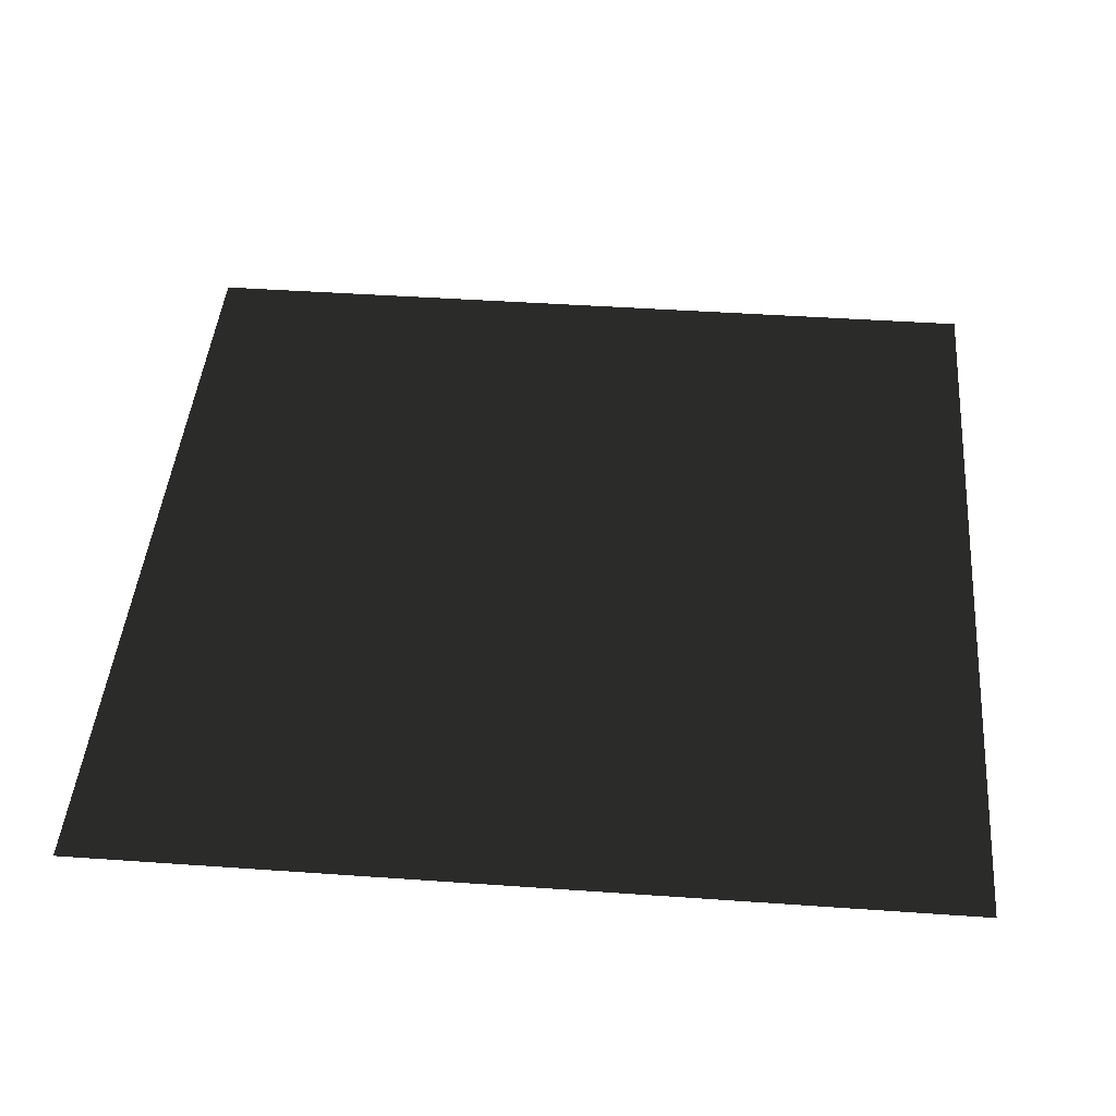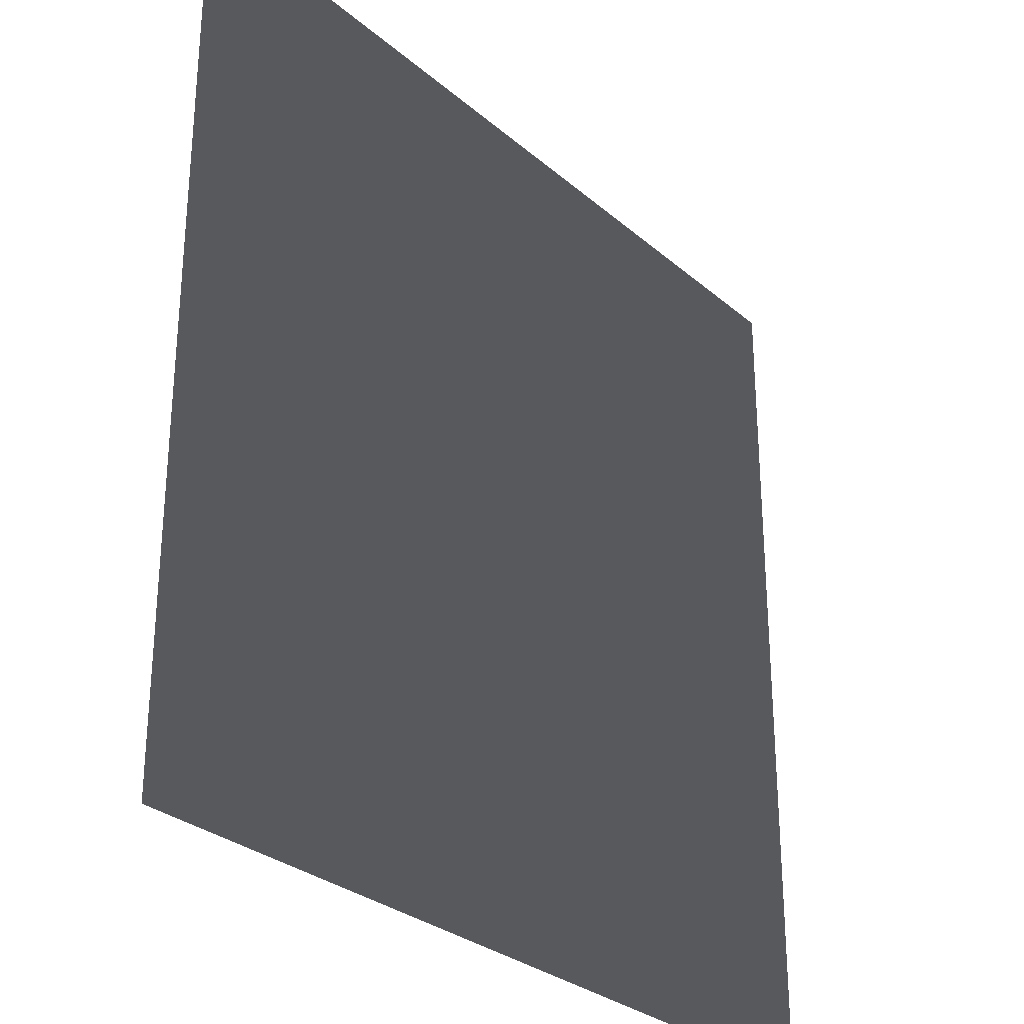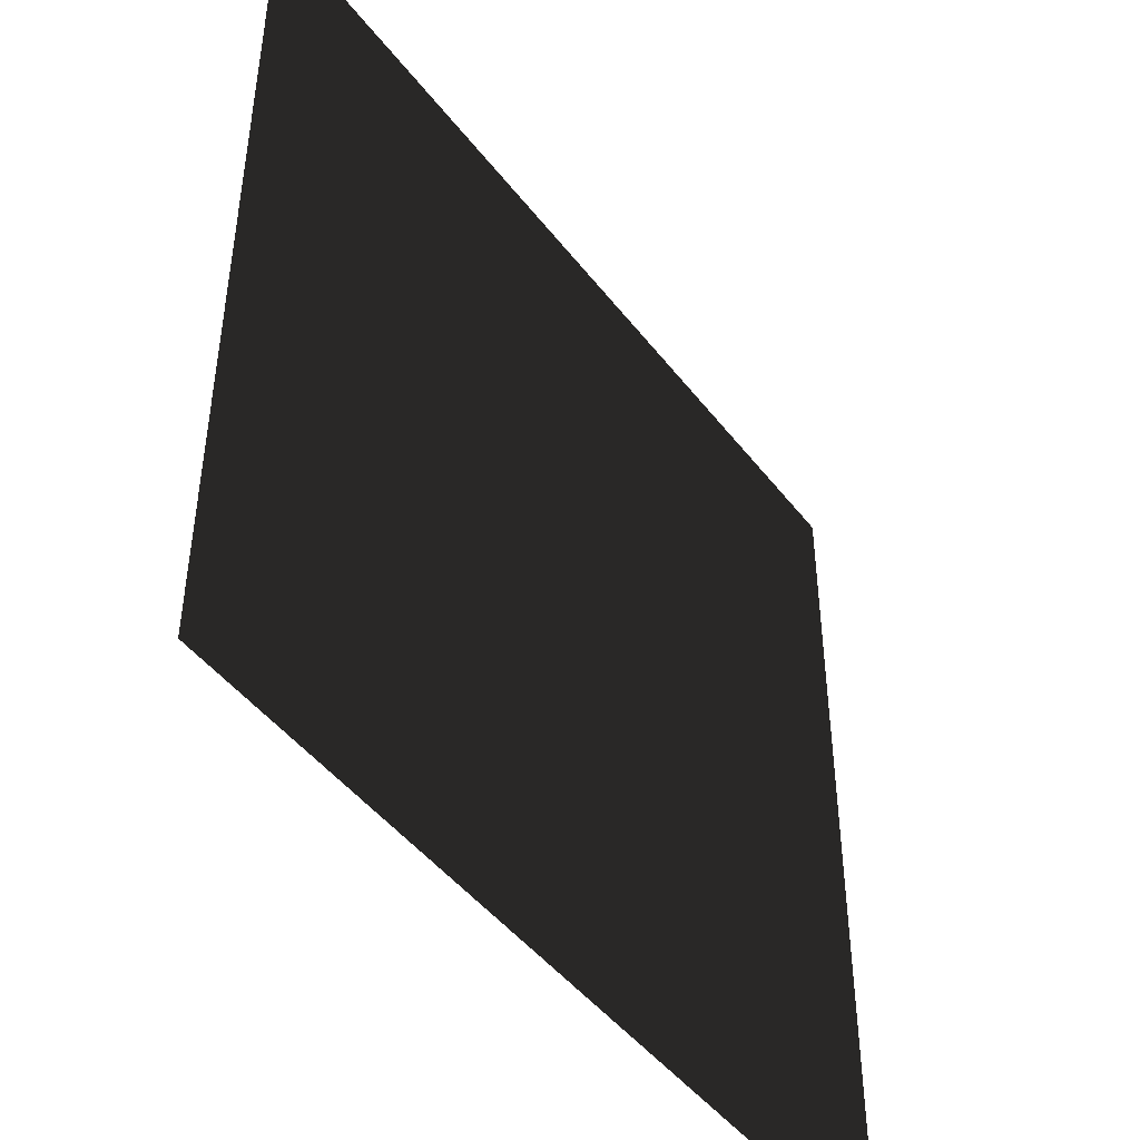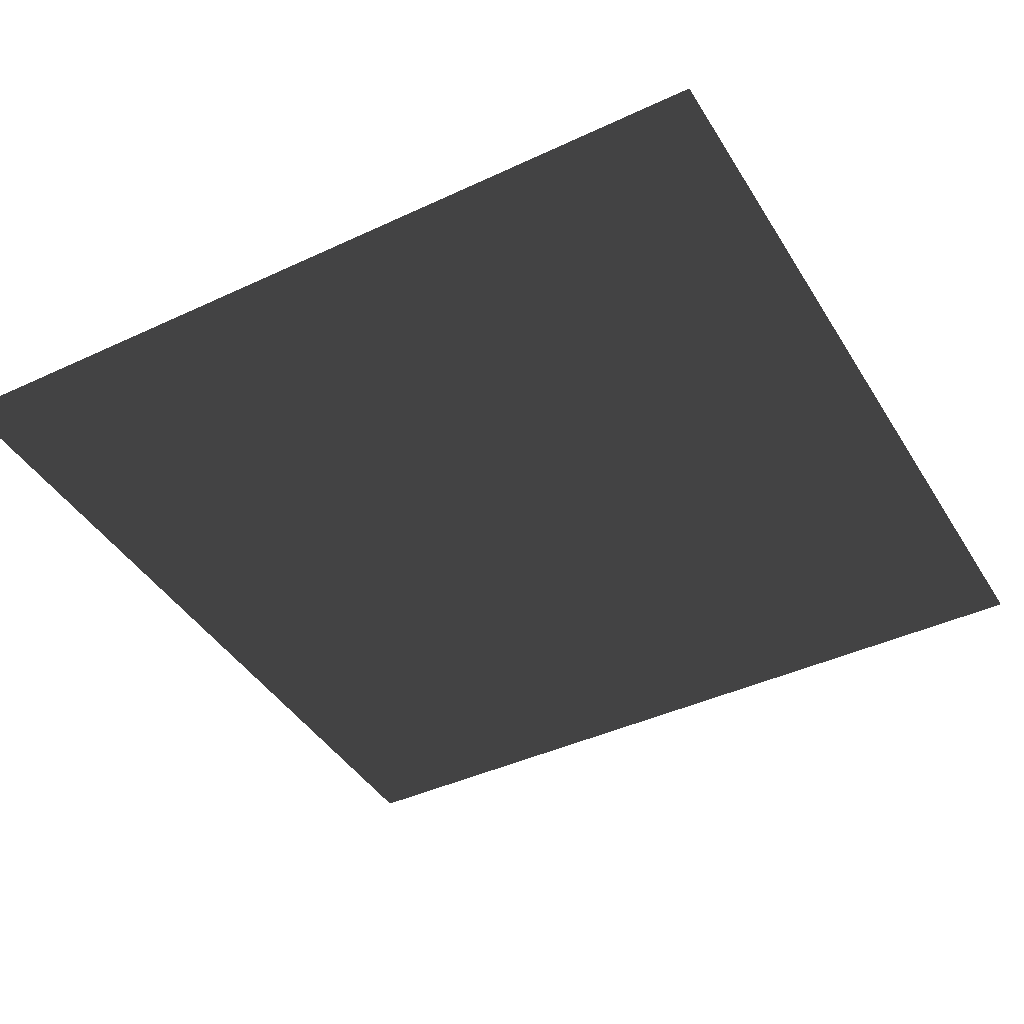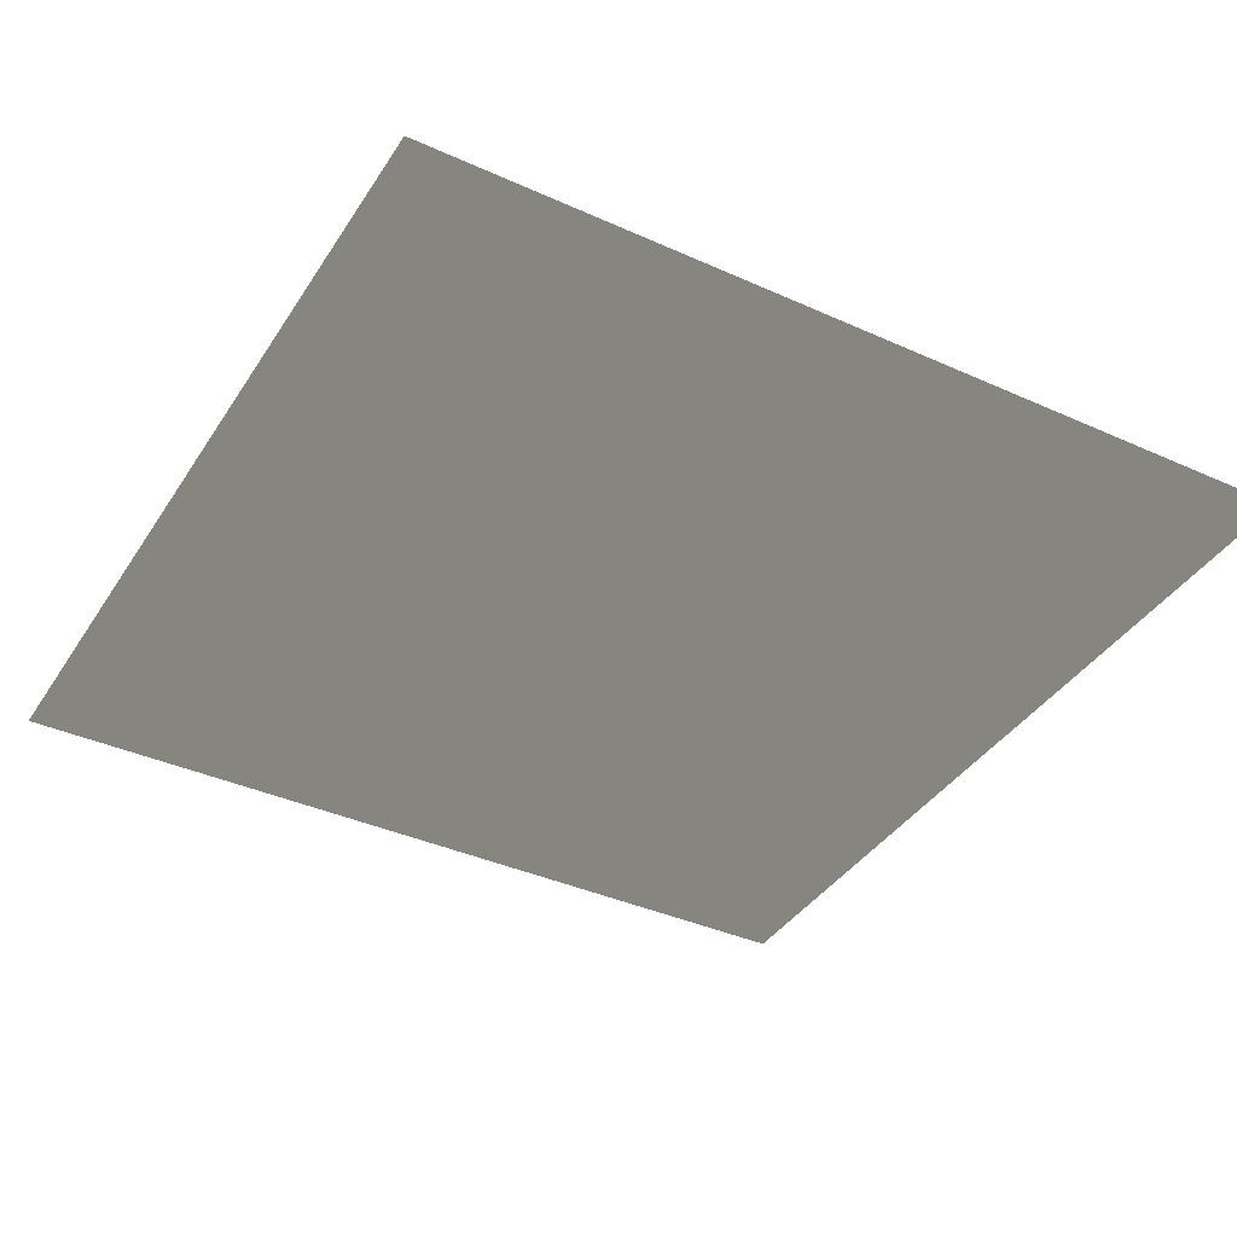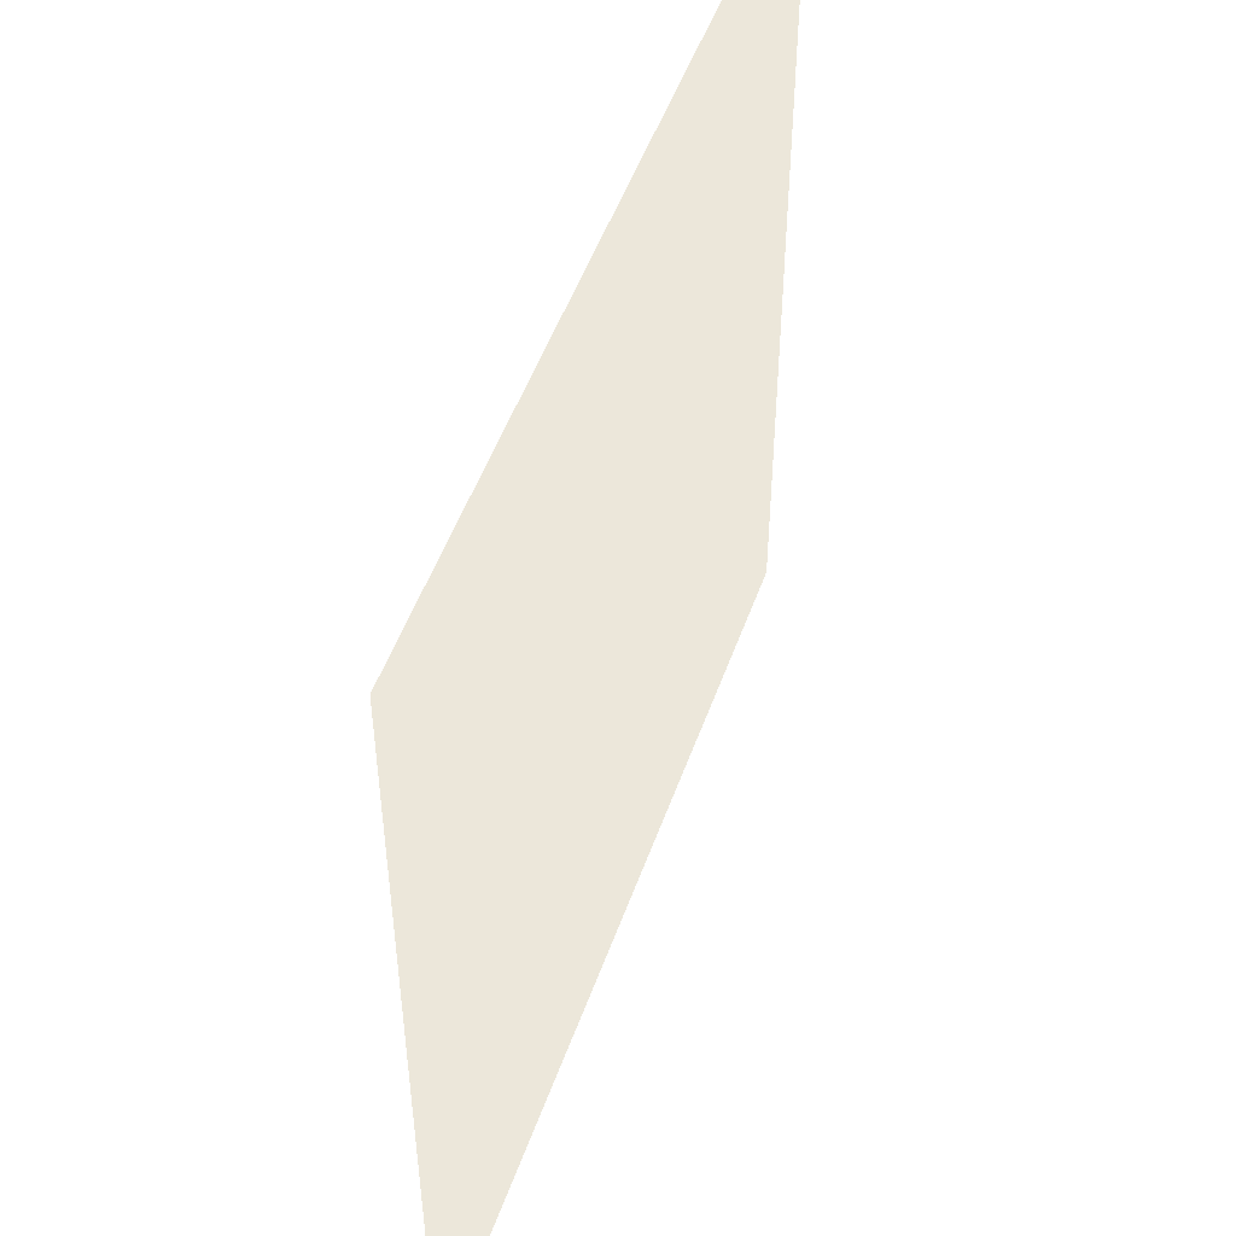
<metadata>
{"format":"obj","ext":"obj","renderer":"f3d","projection":"perspective","resolution":1024,"background":"white","views":[{"elev":44.1,"azim":4.7,"up":"+Y"},{"elev":-29.2,"azim":128.7,"up":"+Z"},{"elev":-46.3,"azim":-54.7,"up":"+Z"},{"elev":-42.2,"azim":119.3,"up":"+Y"},{"elev":-38.7,"azim":60.5,"up":"+Y"},{"elev":50.9,"azim":-70.7,"up":"+Z"}]}
</metadata>
<code>
v -7.509e-05 0.0001576 157.5
v 157.5 -2.796e-06 1.712e-22
v -7.509e-05 0.0001576 -3.755e-05
v 157.5 0.0001474 157.5
g B2_BricksWall_7460_274
f 1 3 2
f 2 4 1

</code>
